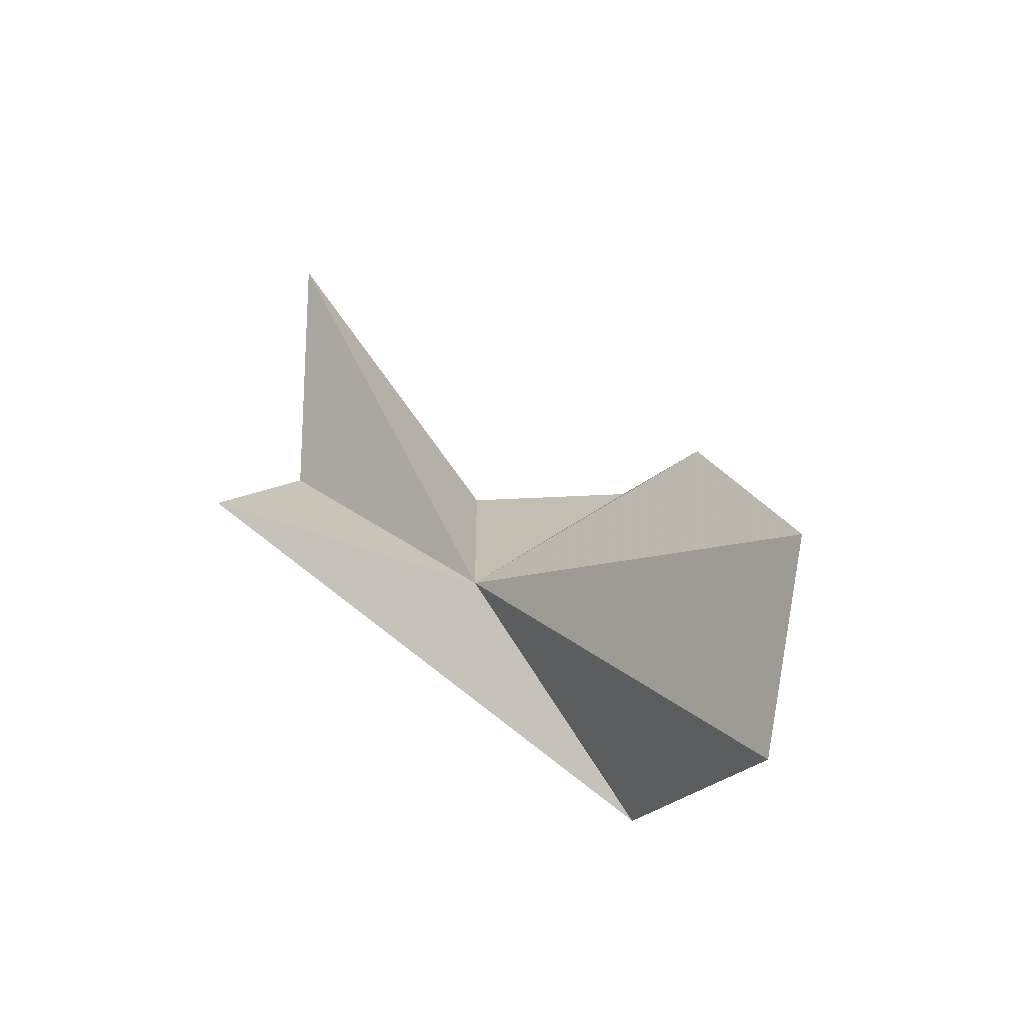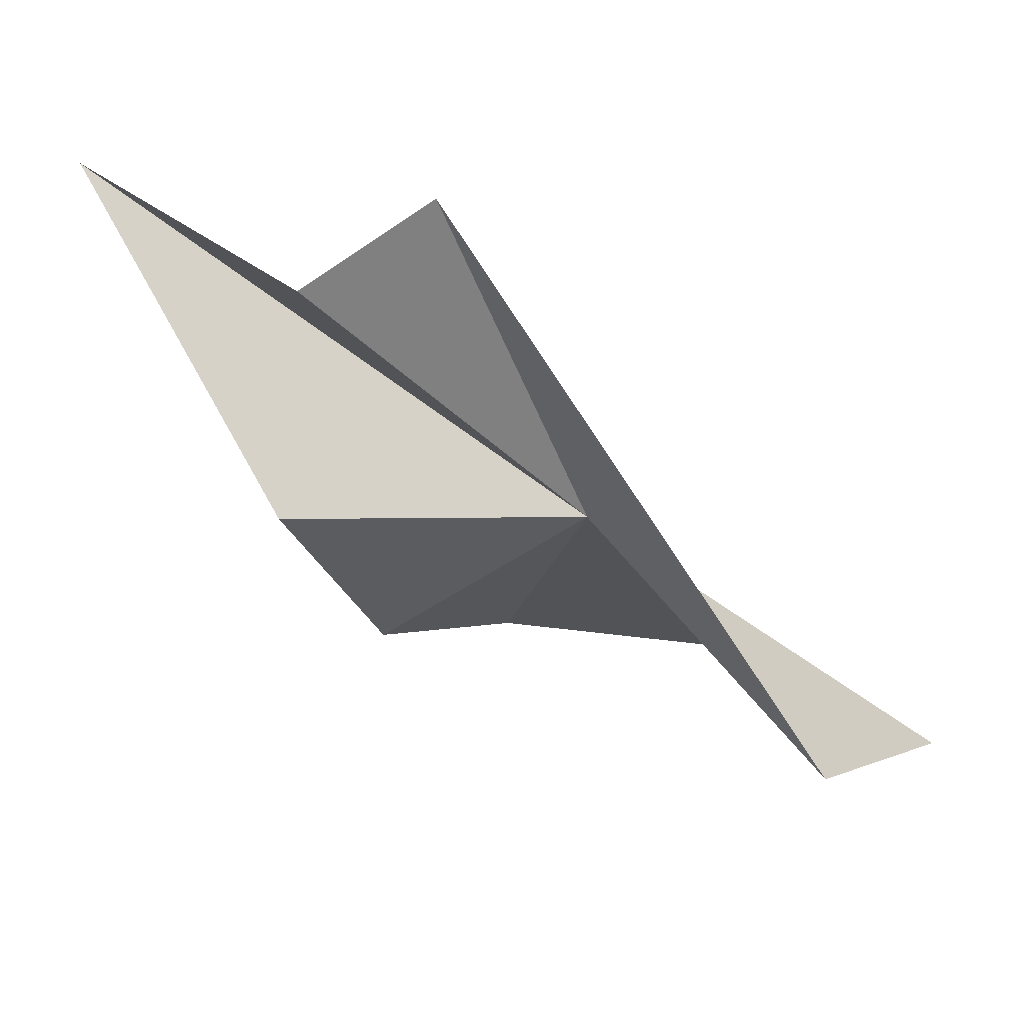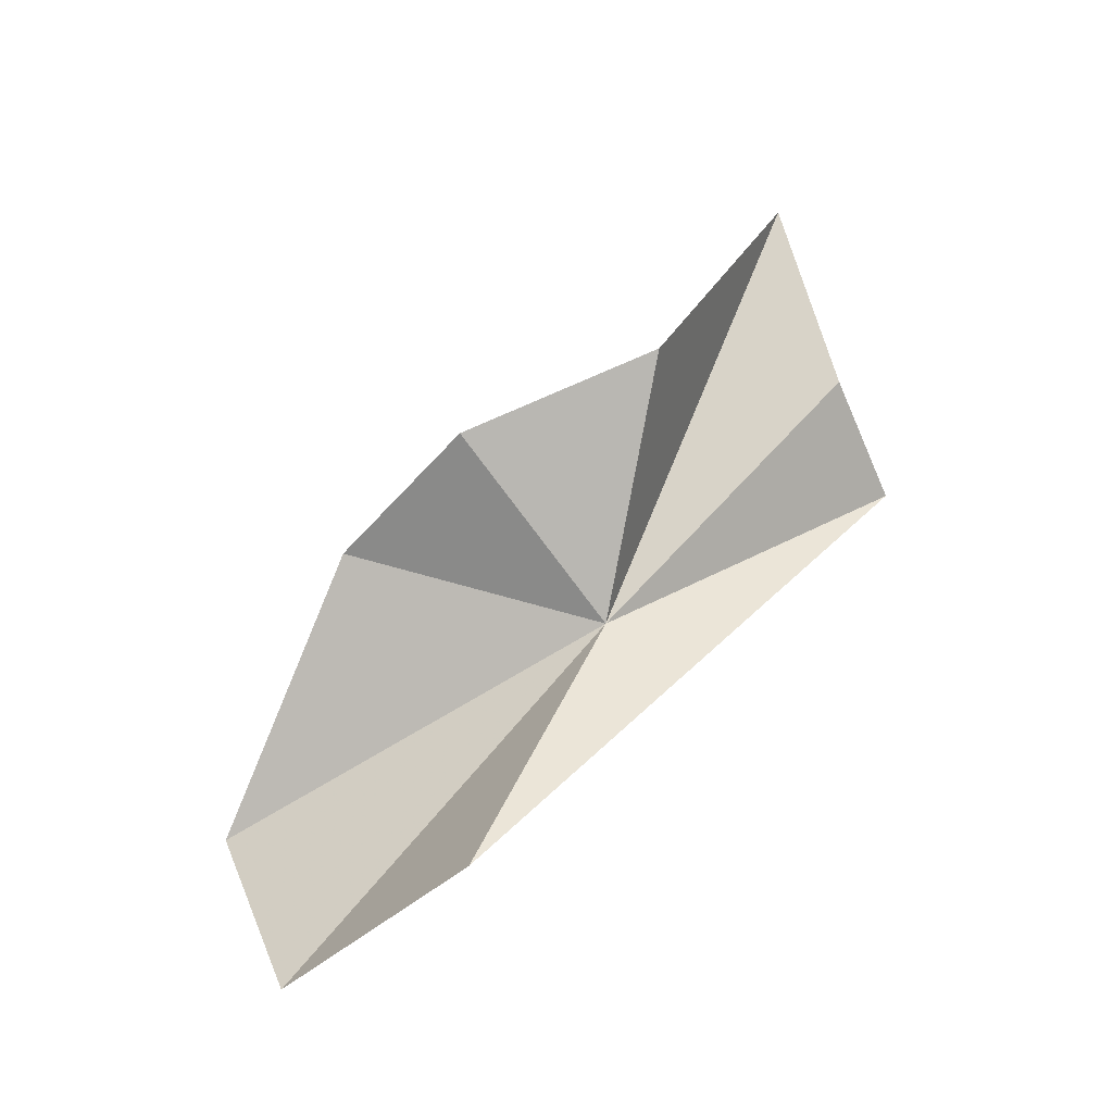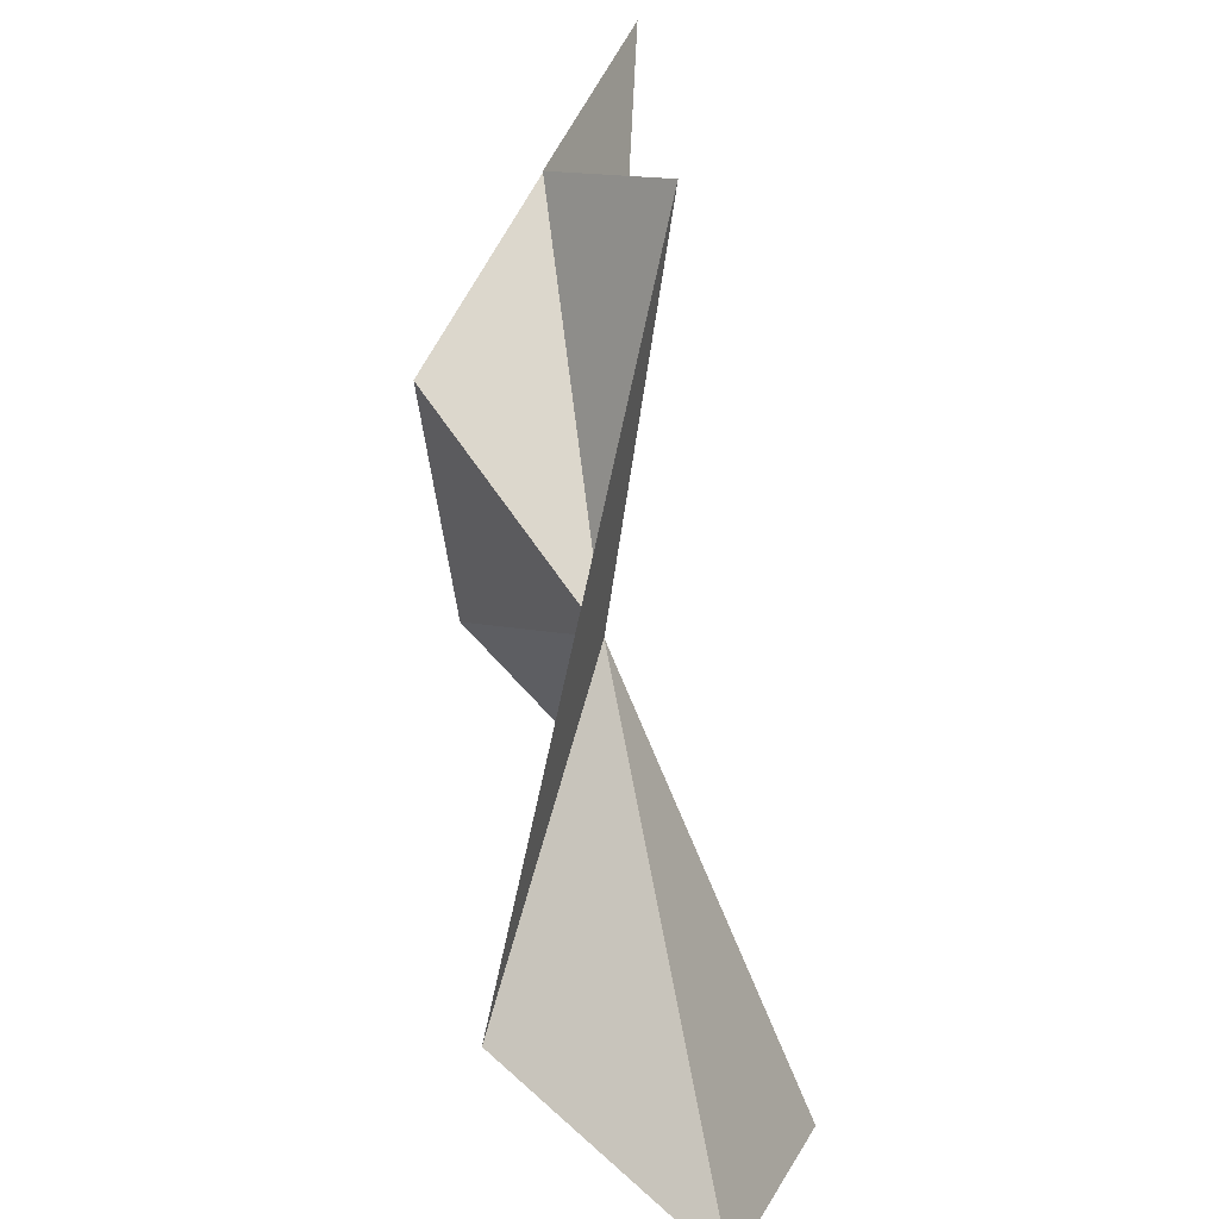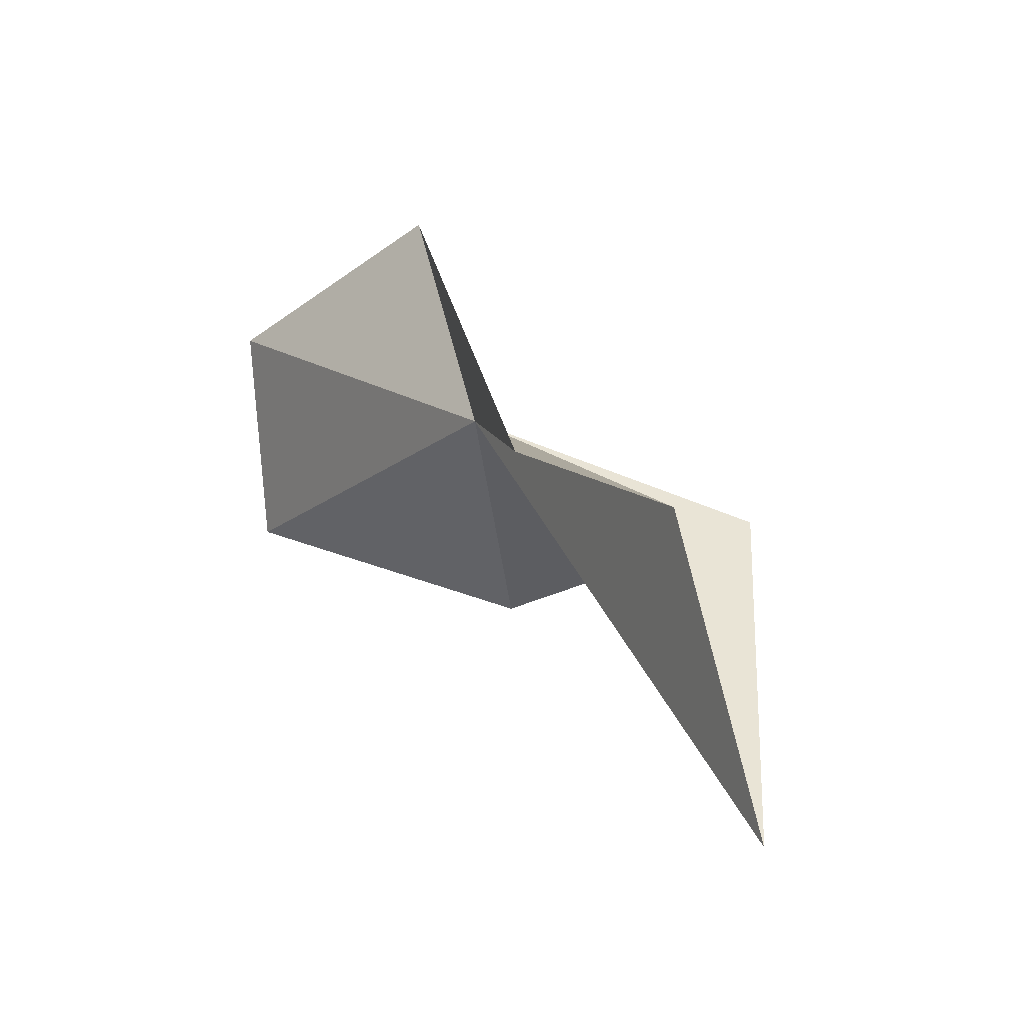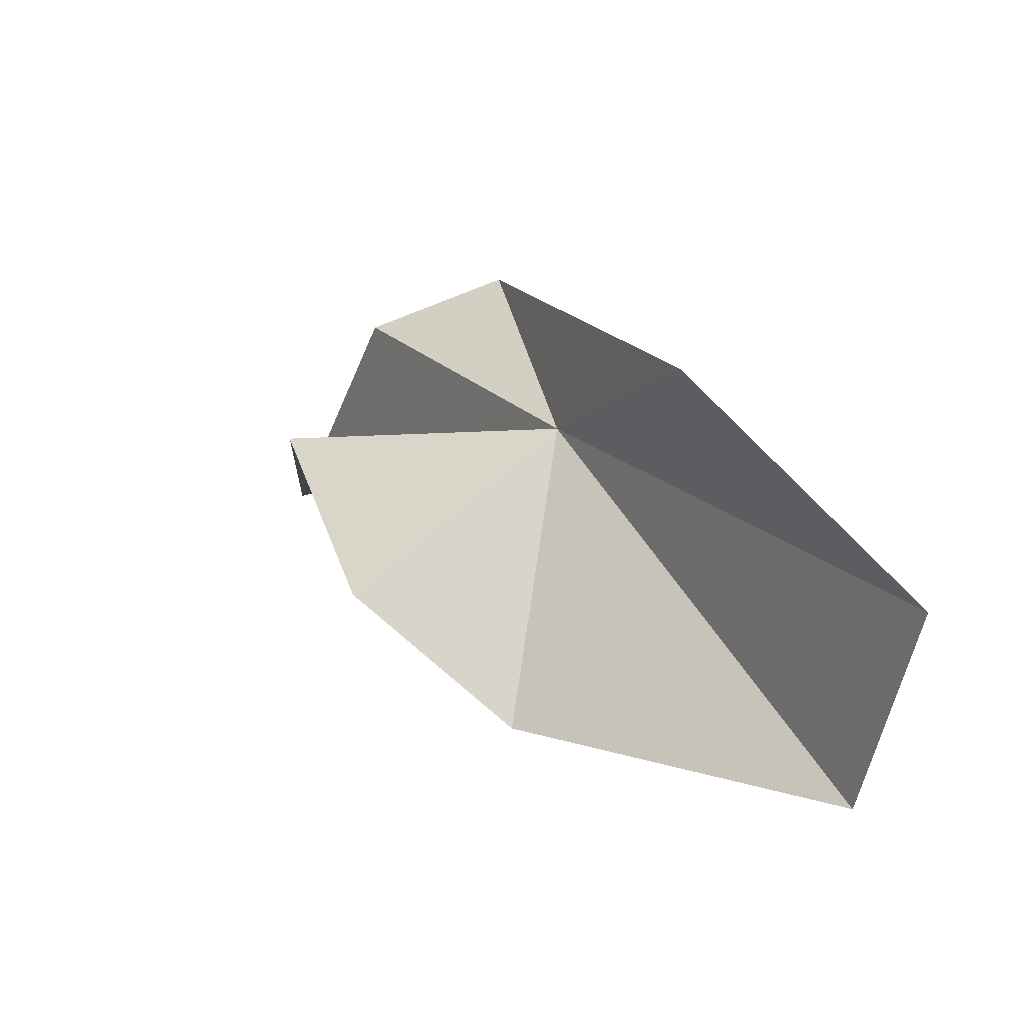
<metadata>
{"format":"obj","ext":"obj","renderer":"f3d","projection":"perspective","resolution":1024,"background":"white","views":[{"elev":-42.4,"azim":-67.2,"up":"+Z"},{"elev":57.3,"azim":108.6,"up":"+Y"},{"elev":-19.0,"azim":91.0,"up":"+Z"},{"elev":46.1,"azim":172.9,"up":"+Y"},{"elev":65.7,"azim":-36.3,"up":"+Y"},{"elev":-31.3,"azim":137.6,"up":"+Y"}]}
</metadata>
<code>
v 29.78 -14.44 57.28
v 28.46 -22.8 47.94
v 32.96 -17.78 50.25
v 30.16 -8.058 64
v 27.85 -6.62 61.56
v 27.4 -9.27 70.63
v 32.98 -13.02 63.75
v 25.87 -24.87 52.34
v 29.28 -21.5 59.46
v 32.39 -18.2 61.66
f 1 2 3
f 1 5 4
f 1 6 7
f 1 8 2
f 1 3 5
f 1 9 8
f 1 10 9
f 1 7 10
f 1 4 6

</code>
